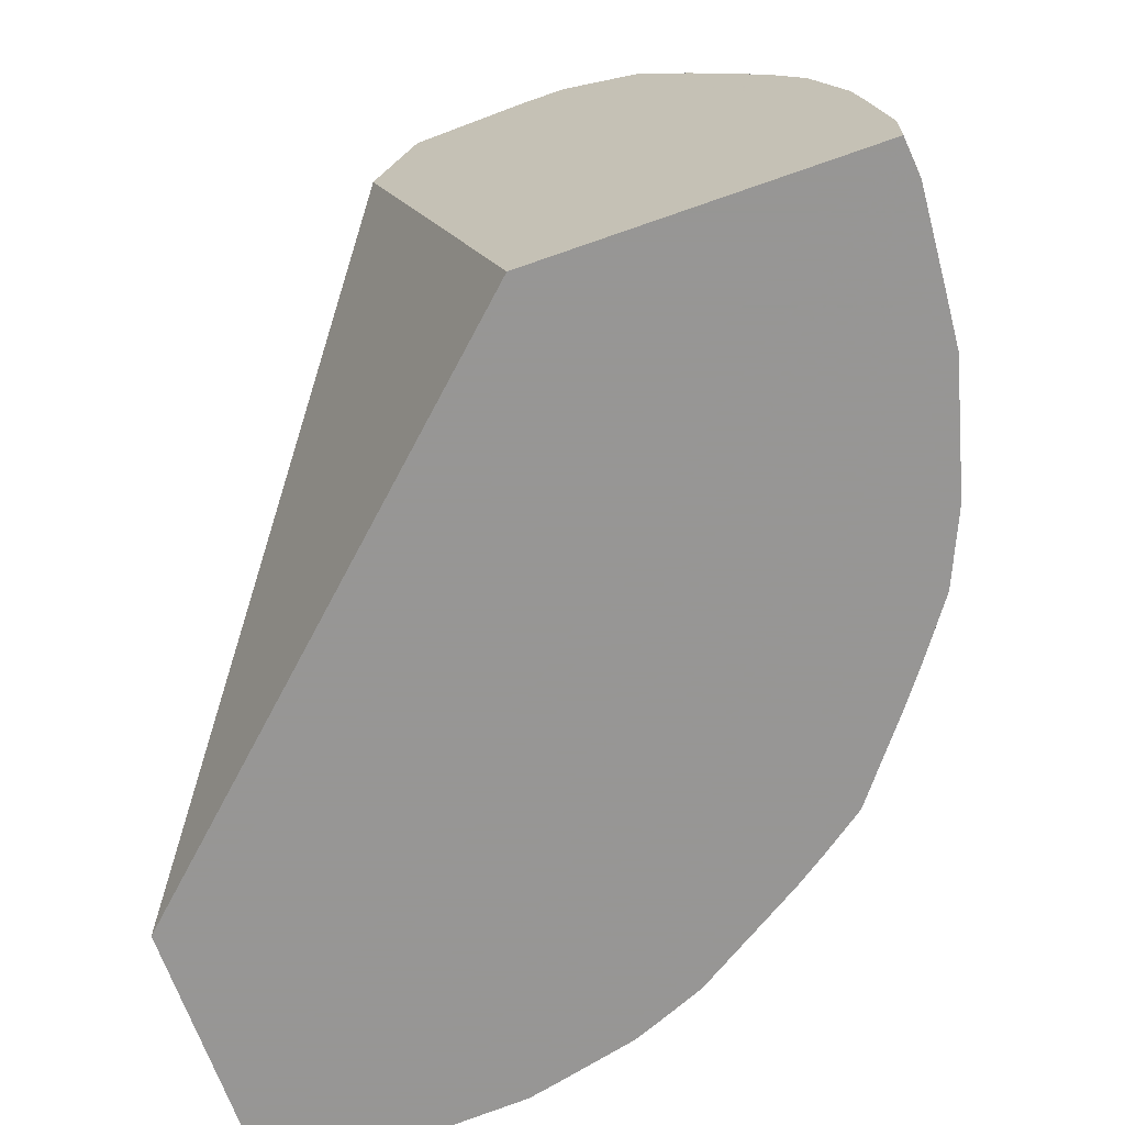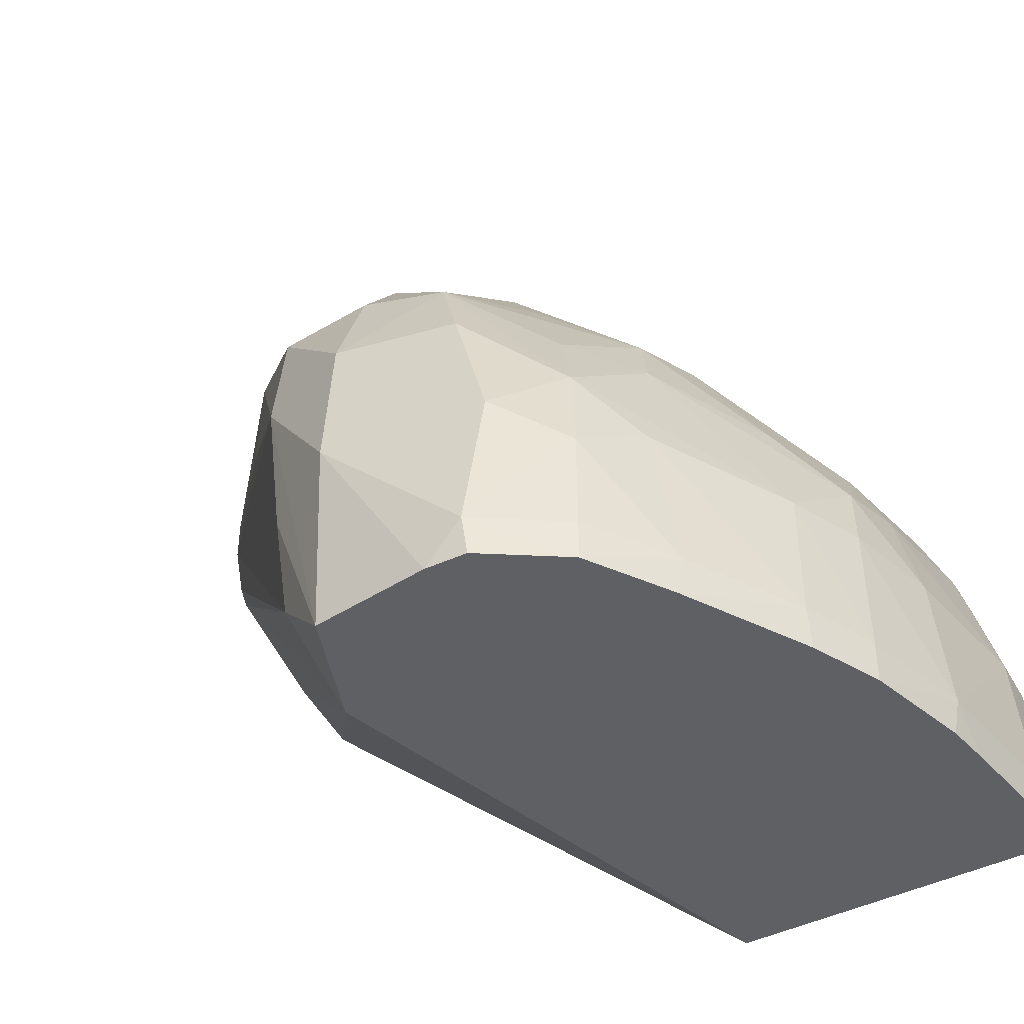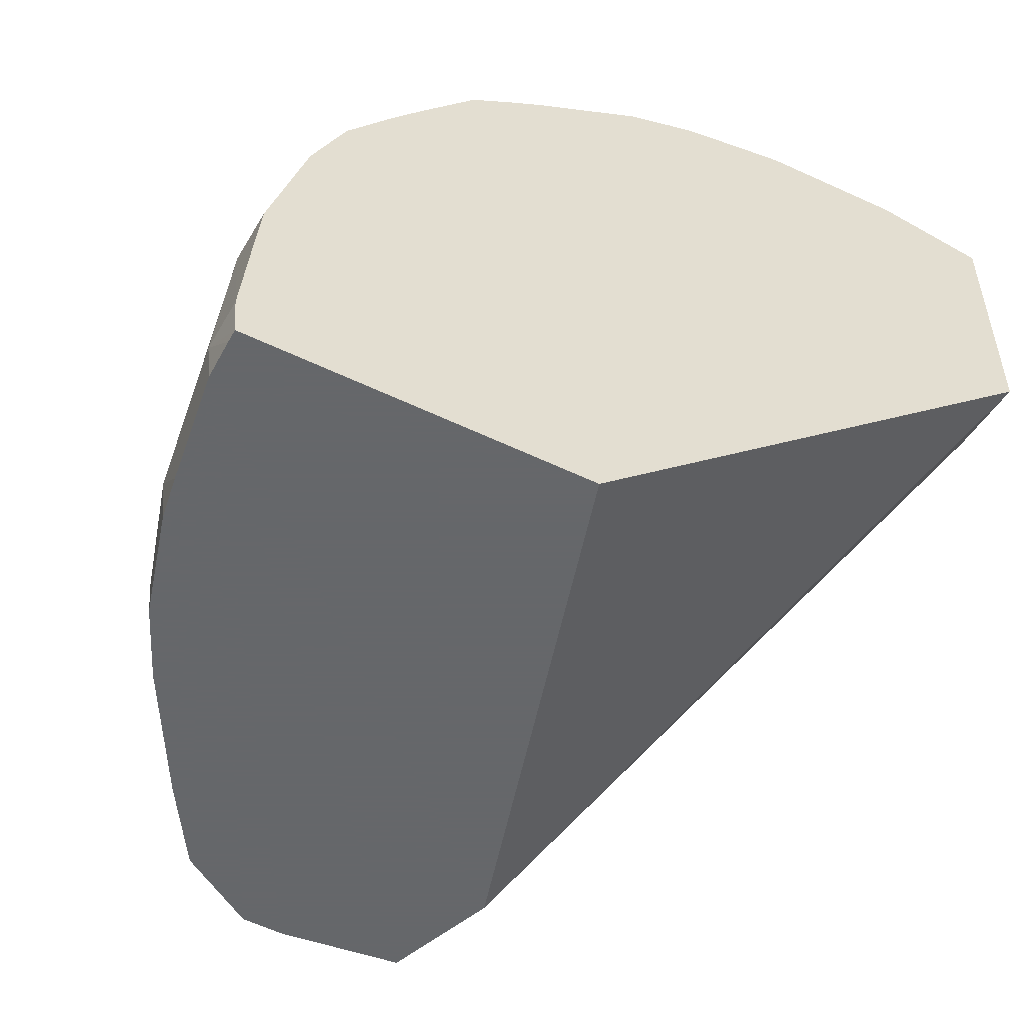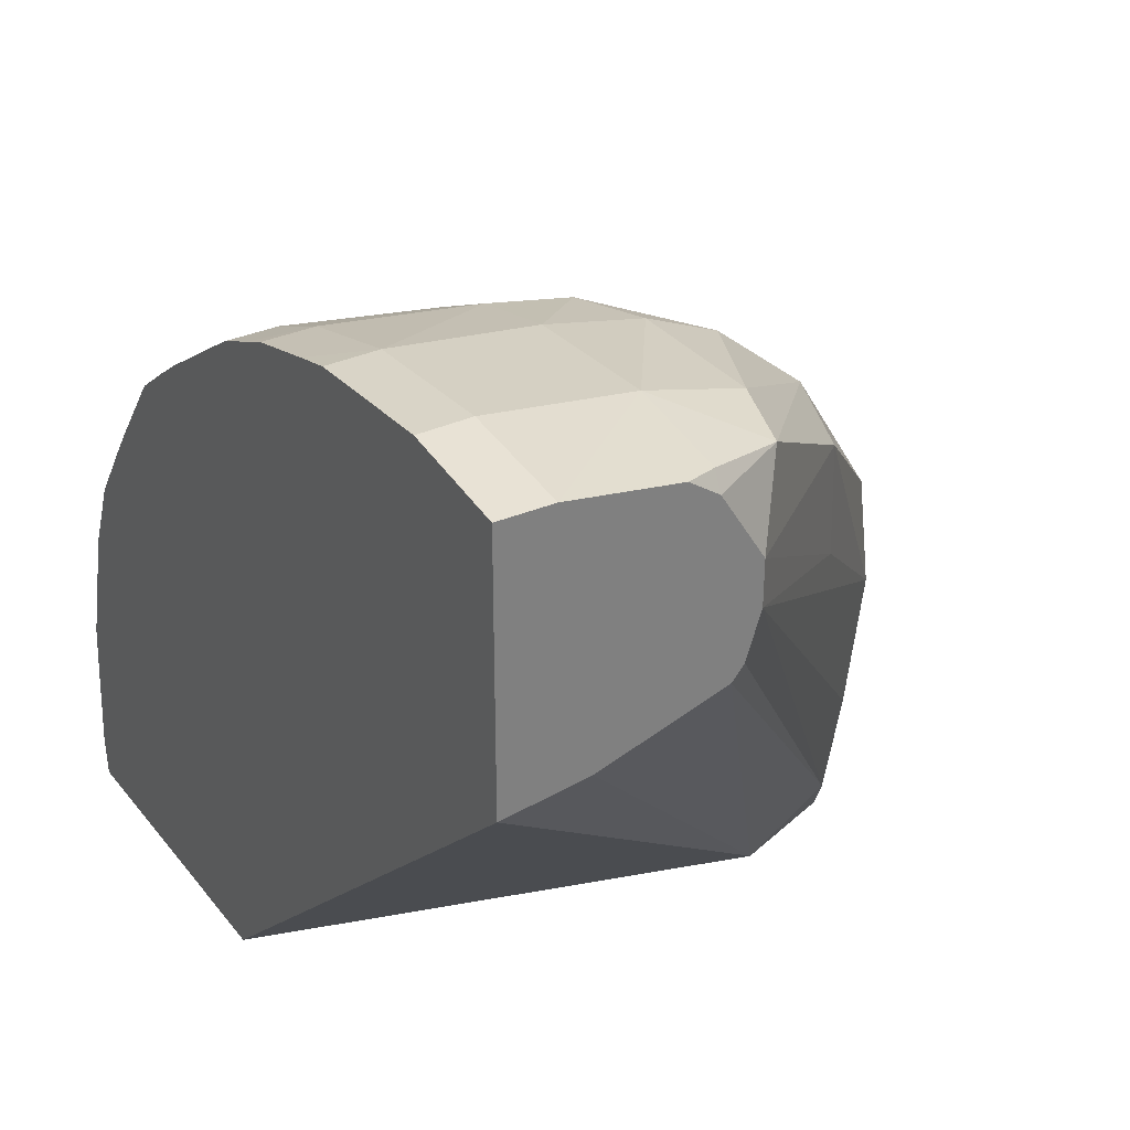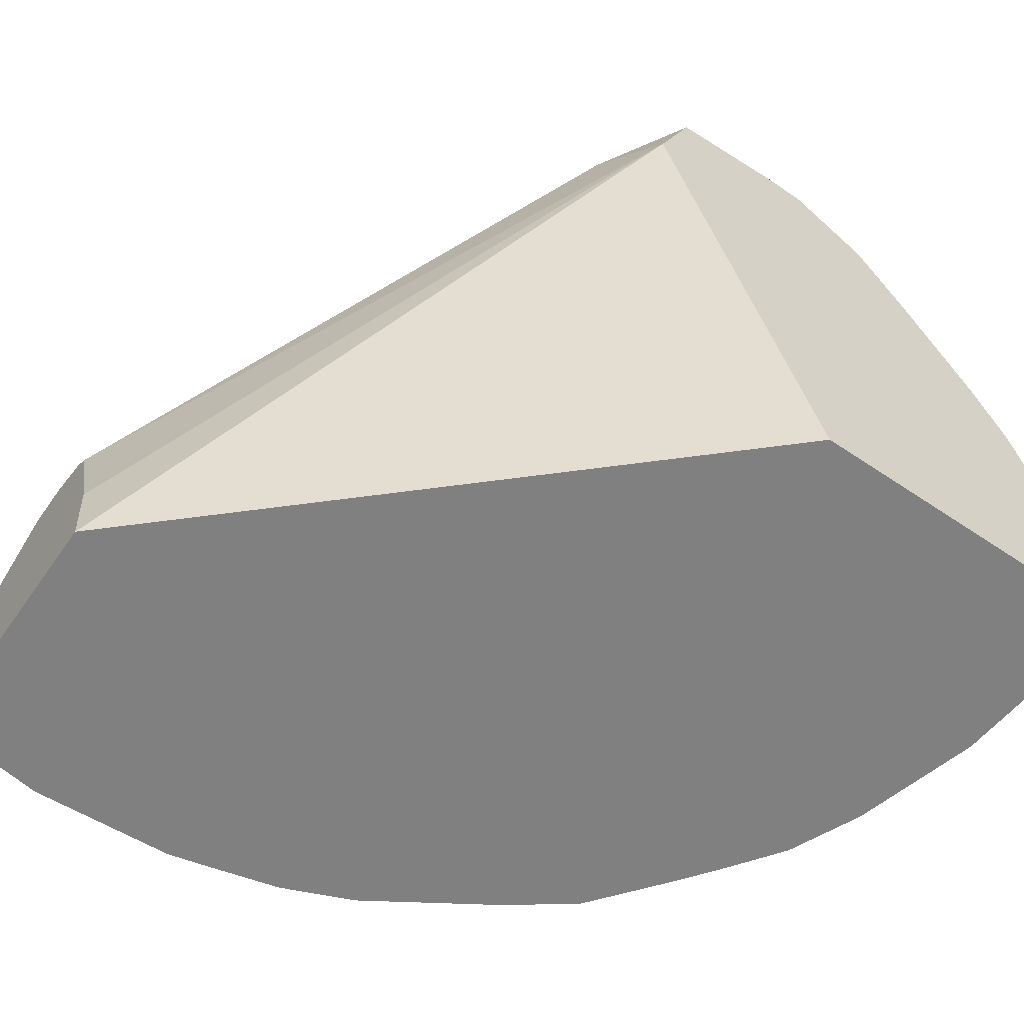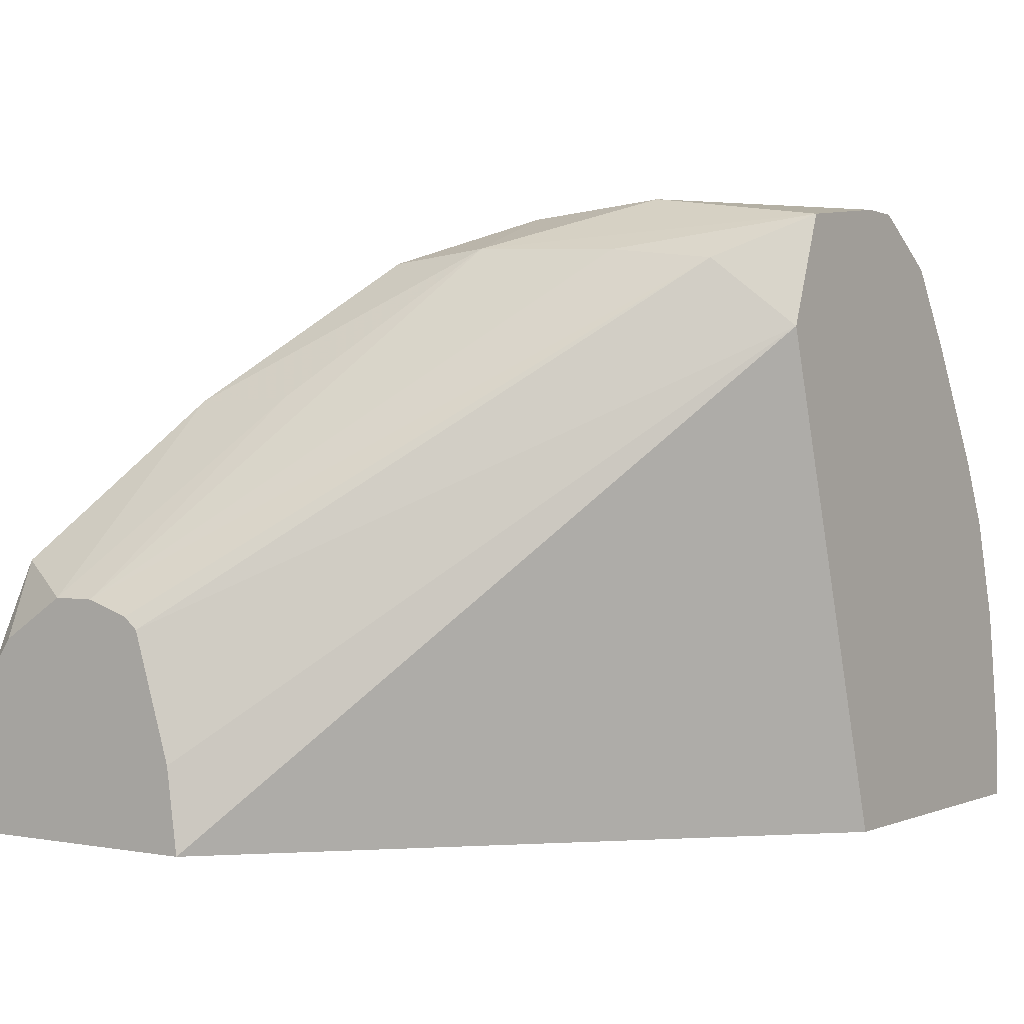
<metadata>
{"format":"obj","ext":"obj","renderer":"f3d","projection":"perspective","resolution":1024,"background":"white","views":[{"elev":-67.8,"azim":-160.5,"up":"+Y"},{"elev":-44.6,"azim":-149.9,"up":"+Z"},{"elev":-52.0,"azim":-27.7,"up":"+Z"},{"elev":31.4,"azim":58.4,"up":"+Z"},{"elev":-60.0,"azim":145.2,"up":"+Y"},{"elev":1.3,"azim":124.8,"up":"+Y"}]}
</metadata>
<code>
v -0.07165 0.06029 0.006823
v -0.07165 0.05954 0.006823
v -0.07174 0.06029 0.007581
v -0.07133 0.06315 0.007581
v -0.07135 0.06239 0.006823
v -0.07164 0.05929 0.006823
v -0.07171 0.05929 0.007581
v -0.07151 0.06029 0.01043
v -0.07107 0.06315 0.01043
v -0.07055 0.06499 0.01043
v -0.07068 0.06529 0.007581
v -0.07064 0.0652 0.006823
v -0.07121 0.06321 0.006823
v -0.0652 0.05929 0.006823
v -0.07156 0.05929 0.009432
v -0.07147 0.05929 0.01043
v -0.07081 0.05929 0.0129
v -0.07082 0.06029 0.01291
v -0.07058 0.06315 0.01234
v -0.07039 0.06463 0.01191
v -0.06992 0.06641 0.01043
v -0.07003 0.06671 0.007581
v -0.07001 0.06654 0.006823
v -0.06226 0.06908 0.006823
v -0.05533 0.05929 0.01595
v -0.07018 0.05929 0.01432
v -0.07019 0.06029 0.01434
v -0.06992 0.06315 0.01377
v -0.06936 0.06575 0.01303
v -0.068 0.06816 0.01329
v -0.06744 0.07019 0.01155
v -0.06837 0.06909 0.01053
v -0.06878 0.06886 0.007581
v -0.06866 0.06891 0.006823
v -0.06304 0.07122 0.006823
v -0.06175 0.07039 0.008367
v -0.05533 0.06343 0.01695
v -0.05533 0.06095 0.01617
v -0.05533 0.05929 0.02105
v -0.06935 0.05929 0.01549
v -0.0689 0.06029 0.01614
v -0.06758 0.06195 0.01763
v -0.06834 0.063 0.01627
v -0.06797 0.066 0.01531
v -0.06759 0.06755 0.01482
v -0.06695 0.06959 0.01329
v -0.06494 0.07052 0.01503
v -0.06553 0.07101 0.01329
v -0.06633 0.07126 0.01053
v -0.06765 0.07044 0.009644
v -0.06769 0.0705 0.007581
v -0.06766 0.07047 0.006823
v -0.06323 0.07173 0.01043
v -0.06129 0.07076 0.01329
v -0.06157 0.07063 0.01043
v -0.06534 0.07149 0.006823
v -0.05533 0.06396 0.01813
v -0.05533 0.06367 0.01723
v -0.05753 0.06029 0.02142
v -0.05753 0.05929 0.0214
v -0.05533 0.06035 0.02105
v -0.06879 0.05929 0.01623
v -0.06765 0.05929 0.01769
v -0.06765 0.06029 0.0177
v -0.06609 0.06029 0.01884
v -0.06622 0.063 0.01835
v -0.06725 0.06385 0.01731
v -0.06673 0.066 0.01674
v -0.06483 0.06765 0.0177
v -0.06584 0.06855 0.01588
v -0.06323 0.06964 0.01692
v -0.06323 0.07067 0.01549
v -0.06323 0.07149 0.01329
v -0.06609 0.07158 0.007581
v -0.06615 0.07146 0.006823
v -0.06138 0.07057 0.01543
v -0.05866 0.06776 0.01826
v -0.05867 0.06782 0.01614
v -0.05533 0.06396 0.019
v -0.06038 0.06029 0.02128
v -0.05853 0.05929 0.02135
v -0.05753 0.06315 0.02106
v -0.06038 0.06315 0.02095
v -0.05533 0.06253 0.02073
v -0.06677 0.05929 0.01833
v -0.06618 0.05929 0.01874
v -0.06399 0.05929 0.02013
v -0.06401 0.06029 0.02014
v -0.06531 0.066 0.01805
v -0.06361 0.06315 0.01993
v -0.06298 0.06576 0.01946
v -0.06323 0.06821 0.01812
v -0.06038 0.06829 0.01854
v -0.05605 0.06462 0.02045
v -0.05533 0.06312 0.02034
v -0.06219 0.06315 0.02058
v -0.06259 0.06029 0.02074
v -0.06257 0.05929 0.02072
v -0.06113 0.05929 0.02107
v -0.06038 0.05929 0.02125
v -0.05753 0.06508 0.02057
v -0.06038 0.0651 0.02056
v -0.05555 0.06315 0.02068
v -0.06186 0.06464 0.02045
v -0.06307 0.05929 0.02052
v -0.06038 0.06653 0.01997
f 1 2 3
f 1 3 4
f 1 4 5
f 1 5 13
f 1 13 12
f 1 12 23
f 1 23 34
f 1 34 52
f 1 52 75
f 1 75 56
f 1 56 35
f 1 35 24
f 1 24 14
f 1 14 6
f 1 6 2
f 2 6 3
f 3 7 8
f 3 8 4
f 3 6 7
f 4 8 9
f 4 9 10
f 4 10 11
f 4 11 12
f 4 12 13
f 4 13 5
f 6 14 25
f 6 25 39
f 6 39 60
f 6 60 81
f 6 81 100
f 6 100 99
f 6 99 98
f 6 98 105
f 6 105 87
f 6 87 86
f 6 86 85
f 6 85 63
f 6 63 62
f 6 62 40
f 6 40 26
f 6 26 17
f 6 17 16
f 6 16 15
f 6 15 7
f 7 15 8
f 8 15 16
f 8 16 17
f 8 17 18
f 8 18 19
f 8 19 9
f 9 19 20
f 9 20 10
f 10 20 21
f 10 21 11
f 11 21 22
f 11 22 12
f 12 22 23
f 14 24 25
f 17 26 18
f 18 26 27
f 18 27 19
f 19 27 28
f 19 28 20
f 20 28 29
f 20 29 30
f 20 30 21
f 21 30 31
f 21 31 32
f 21 32 22
f 22 32 33
f 22 33 34
f 22 34 23
f 24 35 36
f 24 36 37
f 24 37 38
f 24 38 25
f 25 38 37
f 25 37 58
f 25 58 57
f 25 57 79
f 25 79 95
f 25 95 84
f 25 84 61
f 25 61 39
f 26 40 27
f 27 40 41
f 27 41 42
f 27 42 43
f 27 43 28
f 28 43 44
f 28 44 29
f 29 44 45
f 29 45 30
f 30 45 46
f 30 46 31
f 31 46 47
f 31 47 48
f 31 48 49
f 31 49 50
f 31 50 32
f 32 50 33
f 33 50 51
f 33 51 52
f 33 52 34
f 35 53 54
f 35 54 55
f 35 55 36
f 35 56 53
f 36 55 57
f 36 57 58
f 36 58 37
f 39 59 60
f 39 61 59
f 40 62 41
f 41 62 63
f 41 63 64
f 41 64 42
f 42 65 66
f 42 66 67
f 42 67 43
f 42 64 65
f 43 67 44
f 44 67 68
f 44 68 45
f 45 68 69
f 45 69 70
f 45 70 47
f 45 47 46
f 47 70 69
f 47 69 71
f 47 71 72
f 47 72 73
f 47 73 48
f 48 73 49
f 49 73 74
f 49 74 50
f 50 74 51
f 51 74 52
f 52 74 75
f 53 73 54
f 53 56 74
f 53 74 73
f 54 73 76
f 54 76 77
f 54 77 78
f 54 78 57
f 54 57 55
f 56 75 74
f 57 78 79
f 59 80 81
f 59 81 60
f 59 61 82
f 59 82 83
f 59 83 80
f 61 84 82
f 63 85 64
f 64 85 65
f 65 85 86
f 65 86 87
f 65 87 88
f 65 88 66
f 66 89 67
f 66 88 90
f 66 90 89
f 67 89 69
f 67 69 68
f 69 89 91
f 69 91 92
f 69 92 71
f 71 92 93
f 71 93 72
f 72 93 76
f 72 76 73
f 76 93 77
f 77 93 94
f 77 94 79
f 77 79 78
f 79 94 95
f 80 83 96
f 80 96 97
f 80 97 98
f 80 98 99
f 80 99 100
f 80 100 81
f 82 101 102
f 82 102 83
f 82 84 103
f 82 103 94
f 82 94 101
f 83 102 104
f 83 104 96
f 84 95 103
f 87 105 88
f 88 105 97
f 88 97 96
f 88 96 90
f 89 90 91
f 90 96 104
f 90 104 91
f 91 104 92
f 92 104 106
f 92 106 93
f 93 106 101
f 93 101 94
f 94 103 95
f 97 105 98
f 101 106 102
f 102 106 104

</code>
